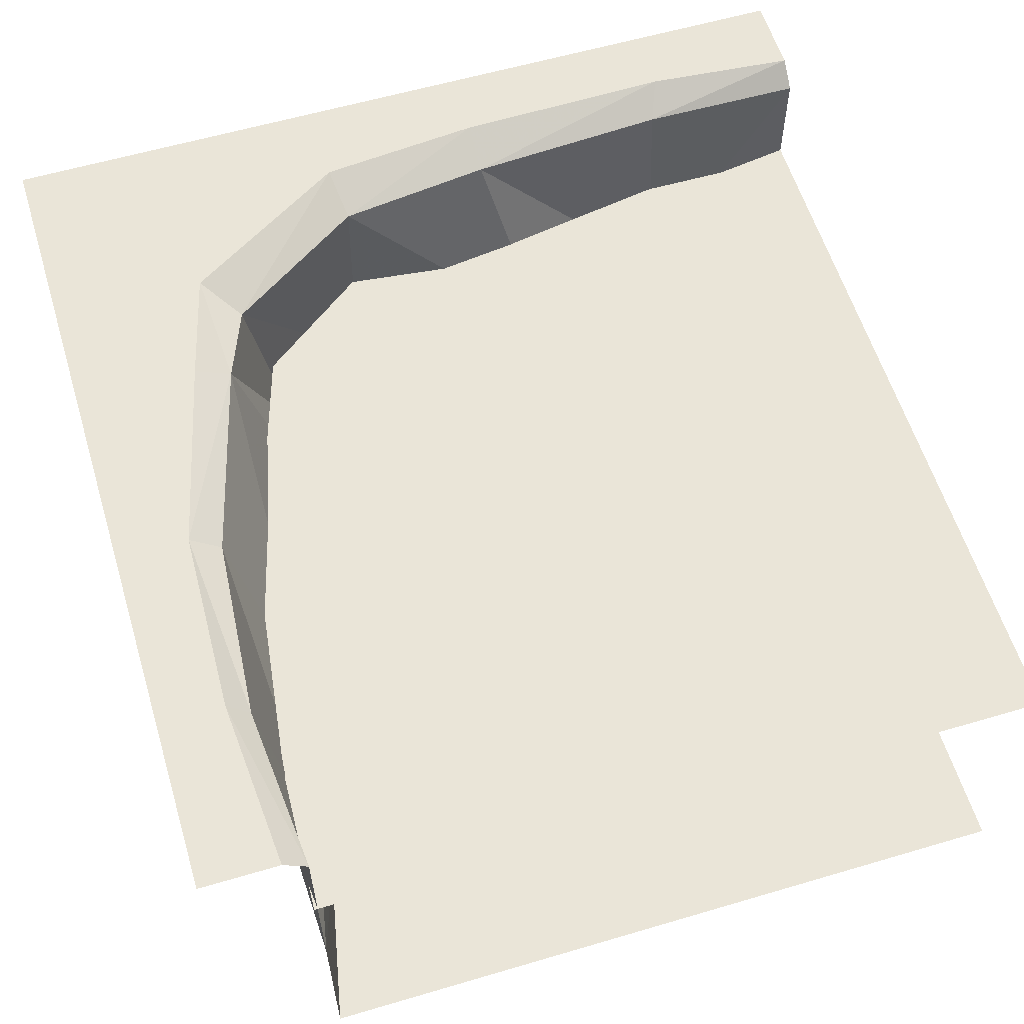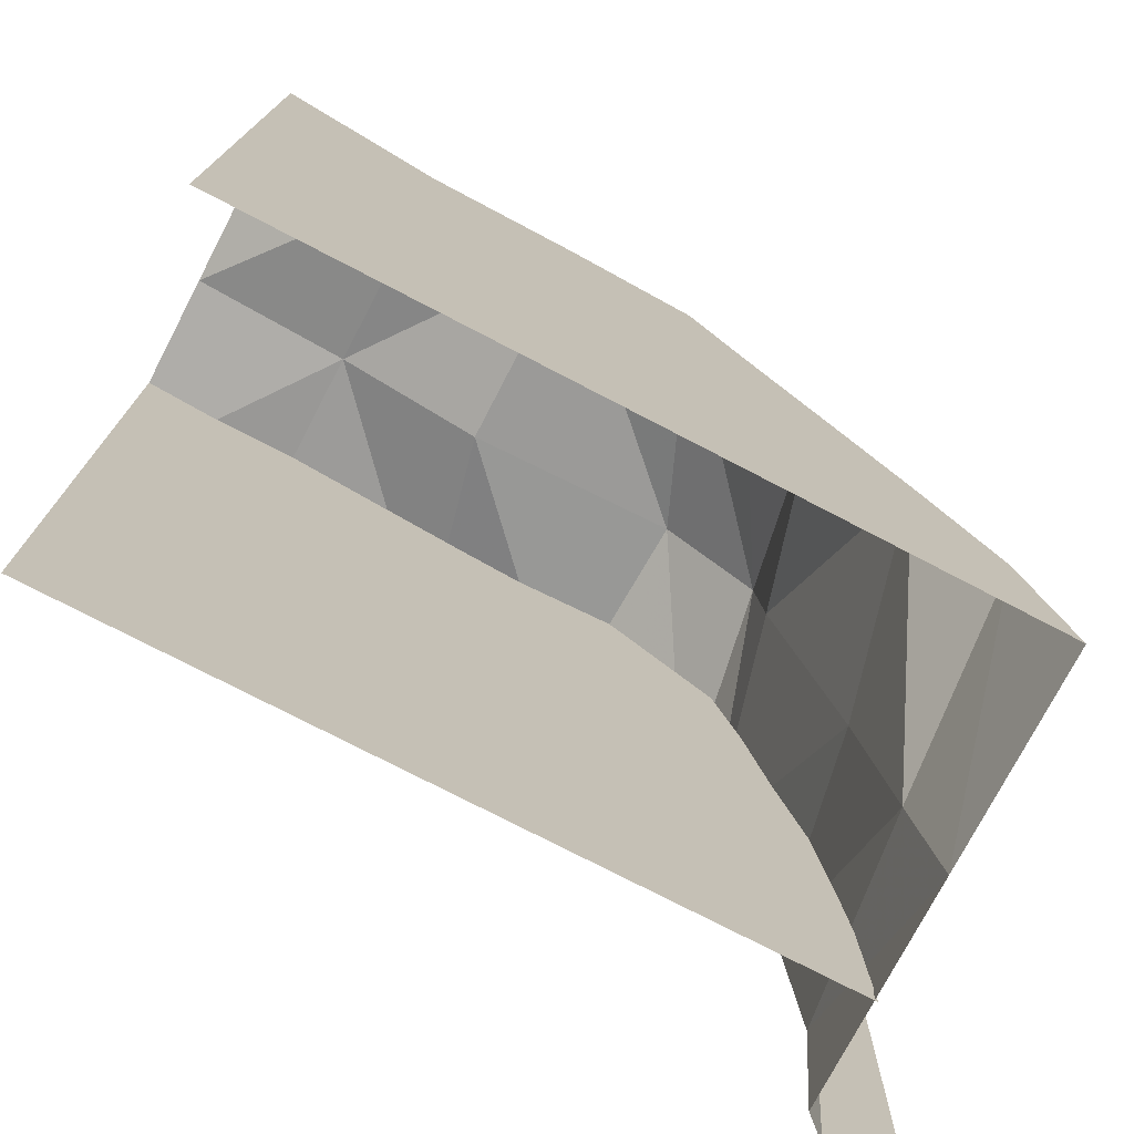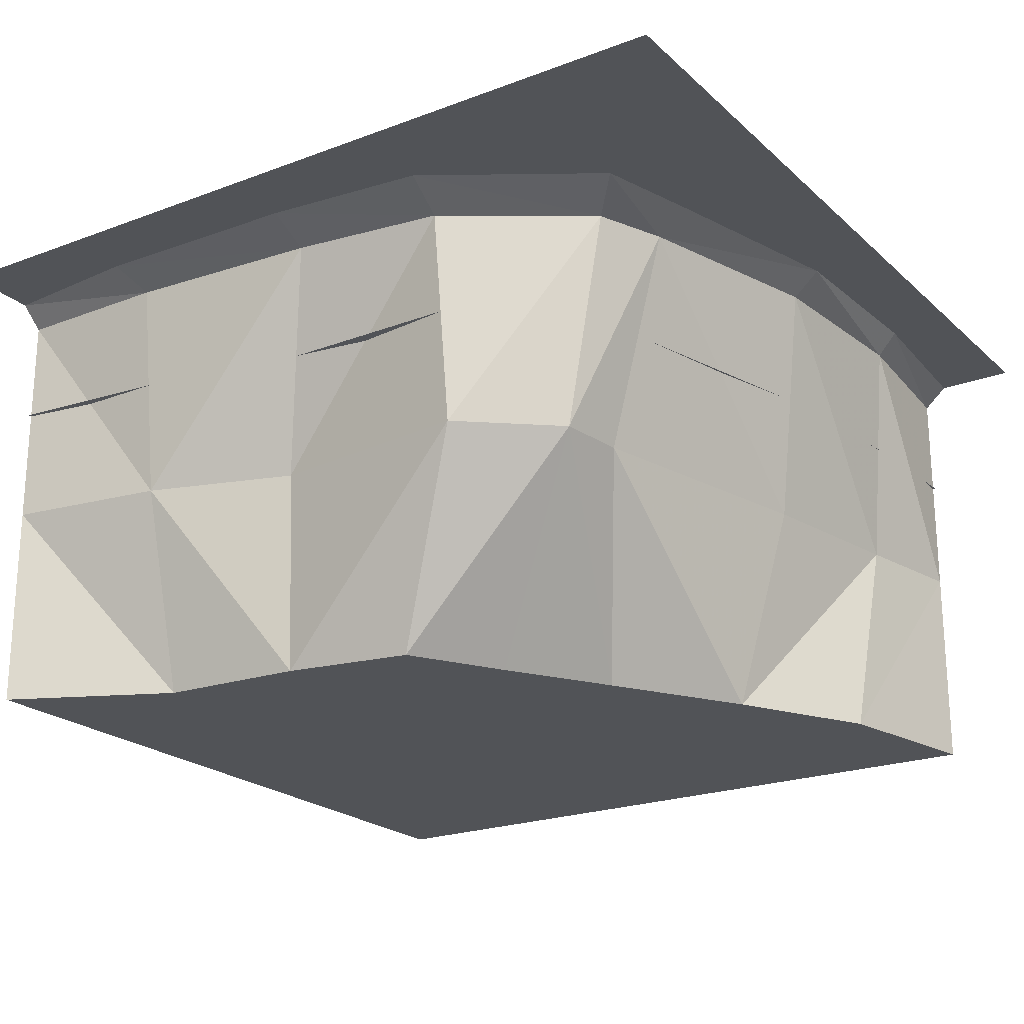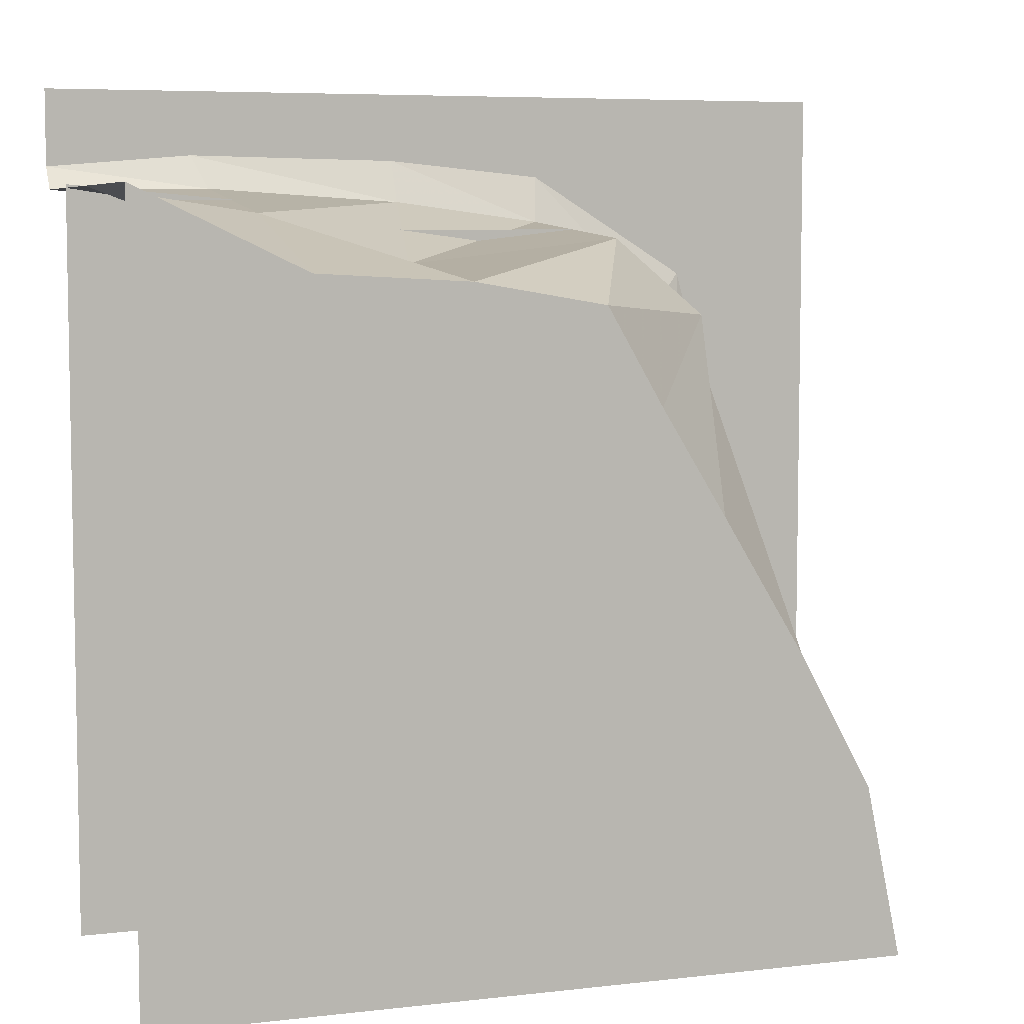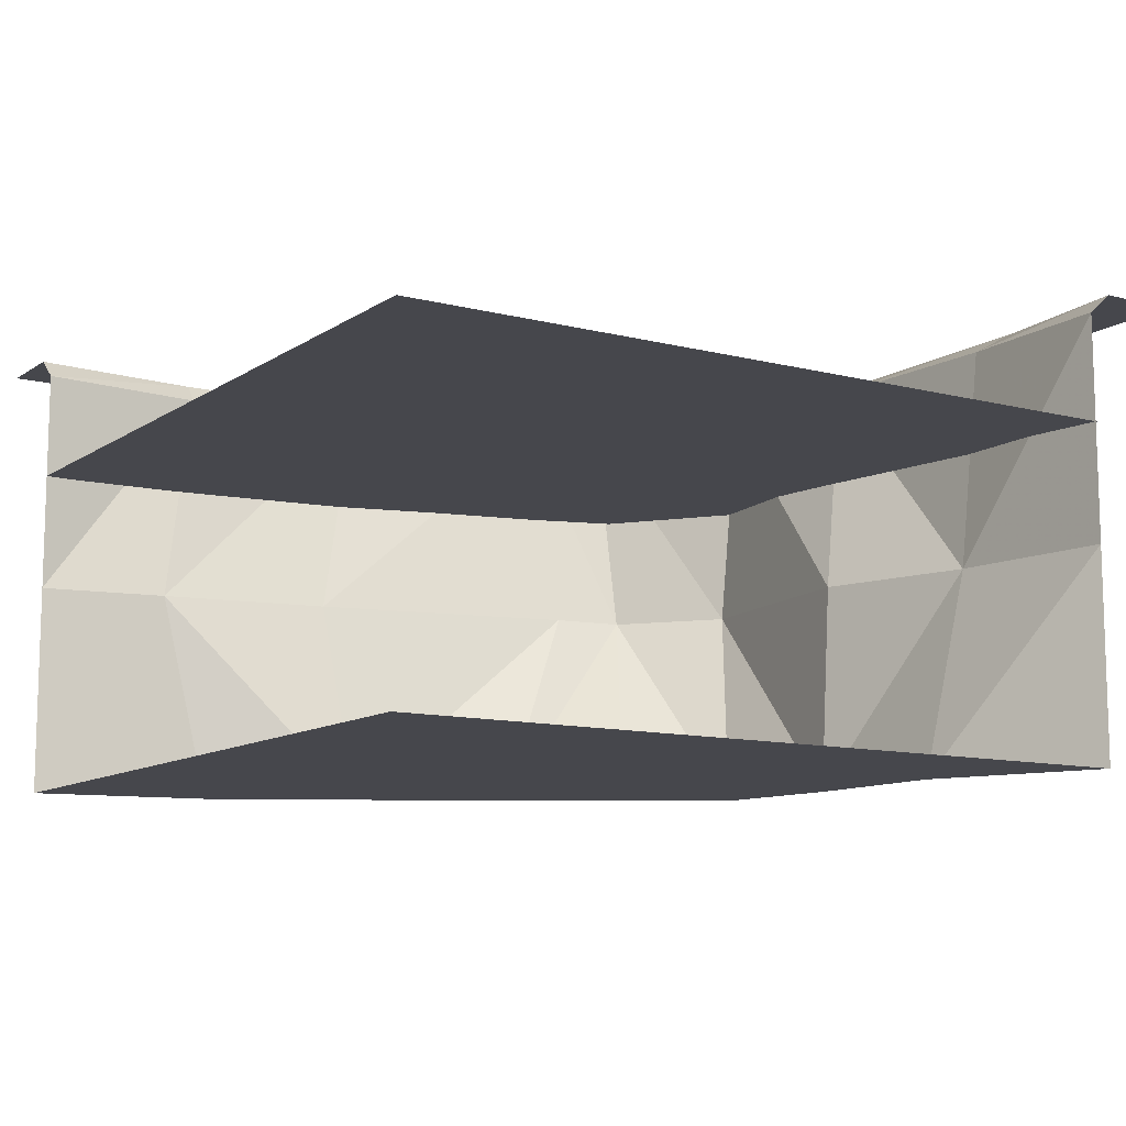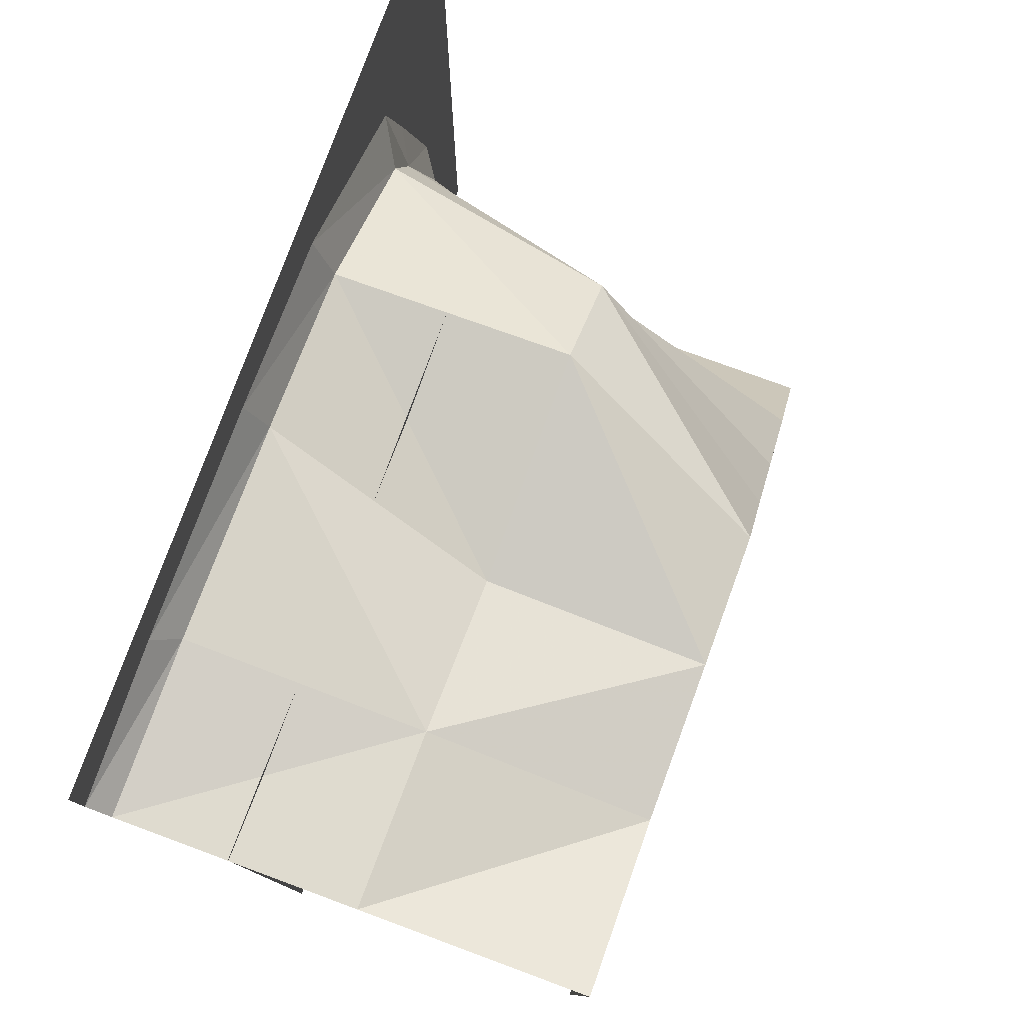
<metadata>
{"format":"obj","ext":"obj","renderer":"f3d","projection":"perspective","resolution":1024,"background":"white","views":[{"elev":59.1,"azim":163.1,"up":"+Y"},{"elev":-75.2,"azim":-27.5,"up":"+Z"},{"elev":-21.8,"azim":33.4,"up":"+Y"},{"elev":6.5,"azim":-18.9,"up":"+Z"},{"elev":-10.9,"azim":-122.5,"up":"+Y"},{"elev":79.1,"azim":-69.7,"up":"+Z"}]}
</metadata>
<code>
o Water_10000011
v 0.94 -0.3743 -0.8211
v -0.239 -0.3743 0.828
v 0.6289 -0.3743 0.58
v -0.7665 -0.3743 0.9175
v 0.2965 -0.3743 0.8317
v 0.7122 -0.3743 0.3161
v 0.8698 -0.3743 -0.2966
v 1.25 0 -1.25
v -1.25 0 1.25
v 1.25 0 1.25
v -1.25 0 1.018
v 1.018 0 -1.25
v 0.7998 0 0.688
v -0.1727 0 1.044
v 1.036 0 -0.2012
v 0.8877 0 0.3701
v 1.055 0 -0.7491
v 0.3074 0 0.997
v -0.8117 0 1.056
v 0.5804 -0.7194 0.5775
v 0.6072 -0.7194 0.3701
v 0.7864 -0.7194 -0.3895
v 0.8779 -0.7194 -0.886
v 0.9488 -0.7194 -1.25
v 0.3074 -0.7194 0.8047
v -0.3295 -0.7194 0.732
v -0.77 -0.7194 0.8761
v -1.25 -0.7194 0.9488
v 0.2051 -1.336 0.3495
v 0.3918 -1.336 0.04359
v 0.6293 -1.336 -0.3504
v 0.8448 -1.336 -0.7491
v 0.9488 -1.336 -1.25
v 0.04404 -1.336 0.6282
v -0.3334 -1.336 0.6934
v -0.77 -1.336 0.7175
v -1.25 -1.336 0.9488
v -1.25 -1.336 -1.25
v 0.7824 -0.06115 0.3701
v 0.6992 -0.06115 0.5775
v 0.947 -0.06115 -0.2172
v 0.9488 -0.06115 -1.25
v 0.9906 -0.06115 -0.7607
v 0.2858 -0.06115 0.8548
v -0.1727 -0.06115 0.9155
v -0.77 -0.06115 0.9538
v -1.25 -0.06115 0.9488
v -1.25 -0.3743 0.959
v 0.959 -0.3743 -1.25
v -1.25 -0.3743 -1.25
f 17 8 12
f 13 18 10
f 18 14 10
f 19 11 9
f 10 14 19
f 10 8 17
f 16 13 10
f 20 21 30
f 21 22 31
f 24 33 32
f 23 32 31
f 20 29 34
f 25 34 35
f 27 26 35
f 28 27 36
f 29 30 38
f 30 31 38
f 32 33 38
f 31 32 38
f 34 29 38
f 35 34 38
f 36 35 38
f 37 36 38
f 39 40 13
f 39 21 20
f 15 41 39
f 22 21 39
f 42 43 17
f 24 23 43
f 43 41 15
f 23 22 41
f 40 44 18
f 40 20 25
f 44 45 14
f 44 25 26
f 45 46 19
f 45 26 27
f 46 47 11
f 27 28 47
f 9 10 19
f 15 10 17
f 15 16 10
f 29 20 30
f 30 21 31
f 23 24 32
f 22 23 31
f 25 20 34
f 26 25 35
f 36 27 35
f 37 28 36
f 16 39 13
f 40 39 20
f 16 15 39
f 41 22 39
f 12 42 17
f 42 24 43
f 17 43 15
f 43 23 41
f 13 40 18
f 44 40 25
f 18 44 14
f 45 44 26
f 14 45 19
f 46 45 27
f 19 46 11
f 46 27 47
f 7 1 4
f 3 2 5
f 3 6 7
f 50 1 49
f 1 50 48
f 2 7 4
f 2 3 7
f 4 1 48

</code>
